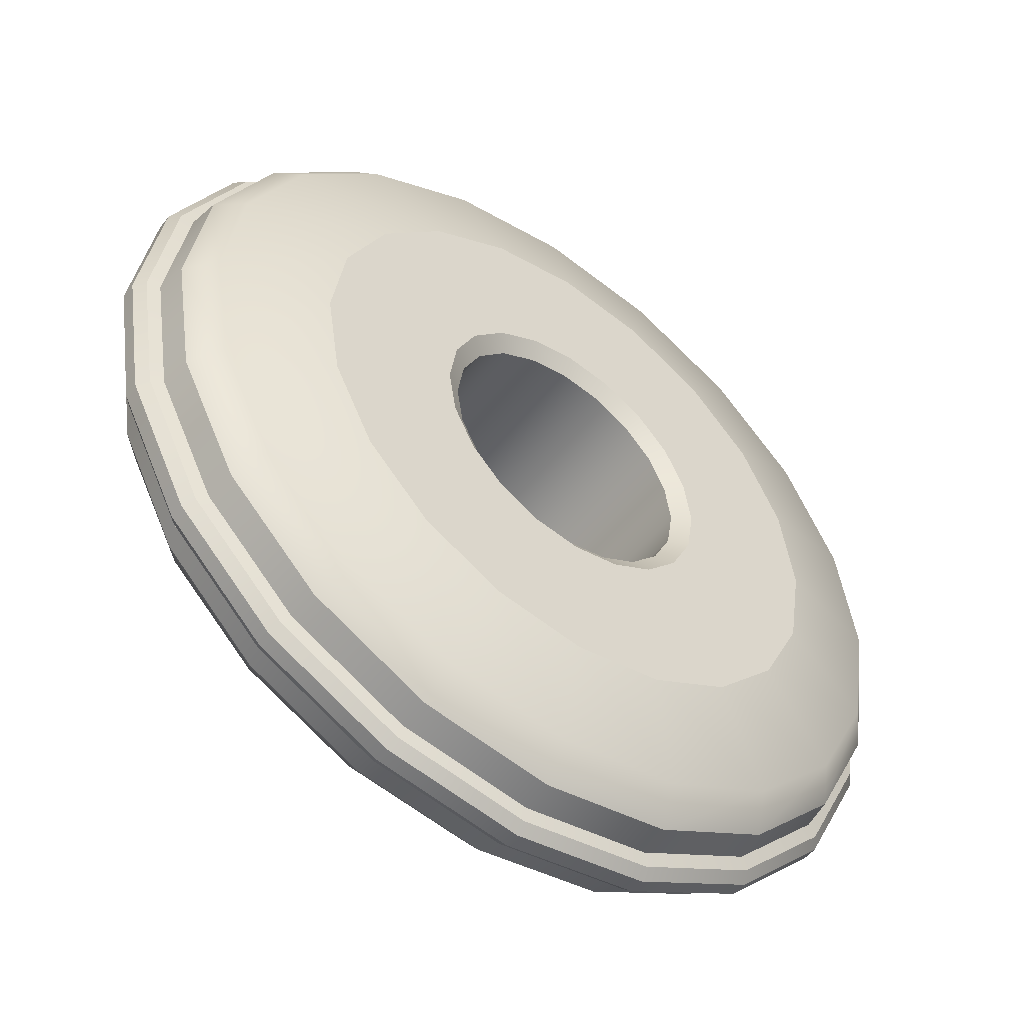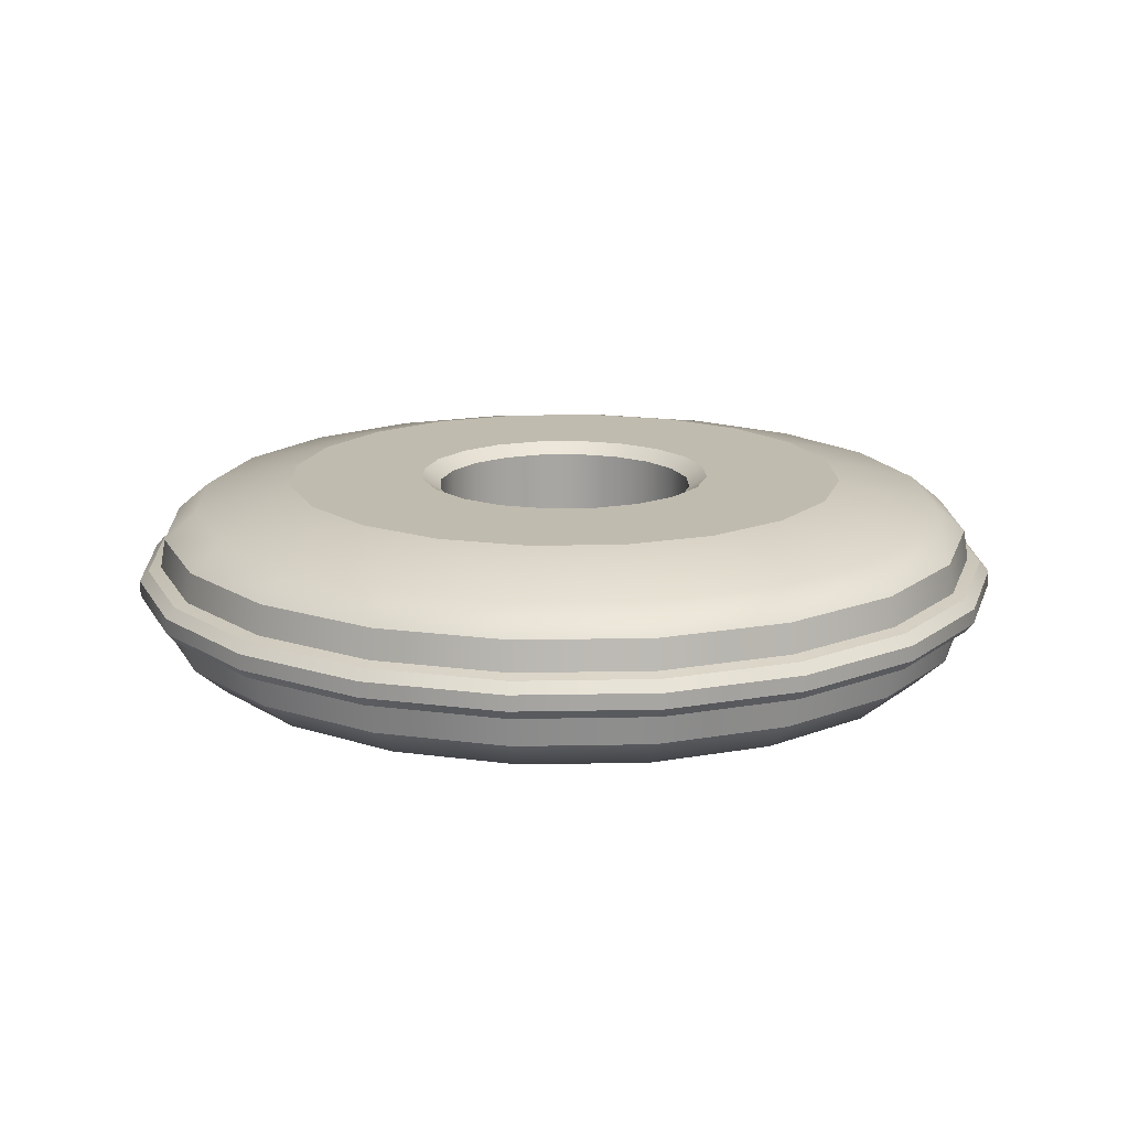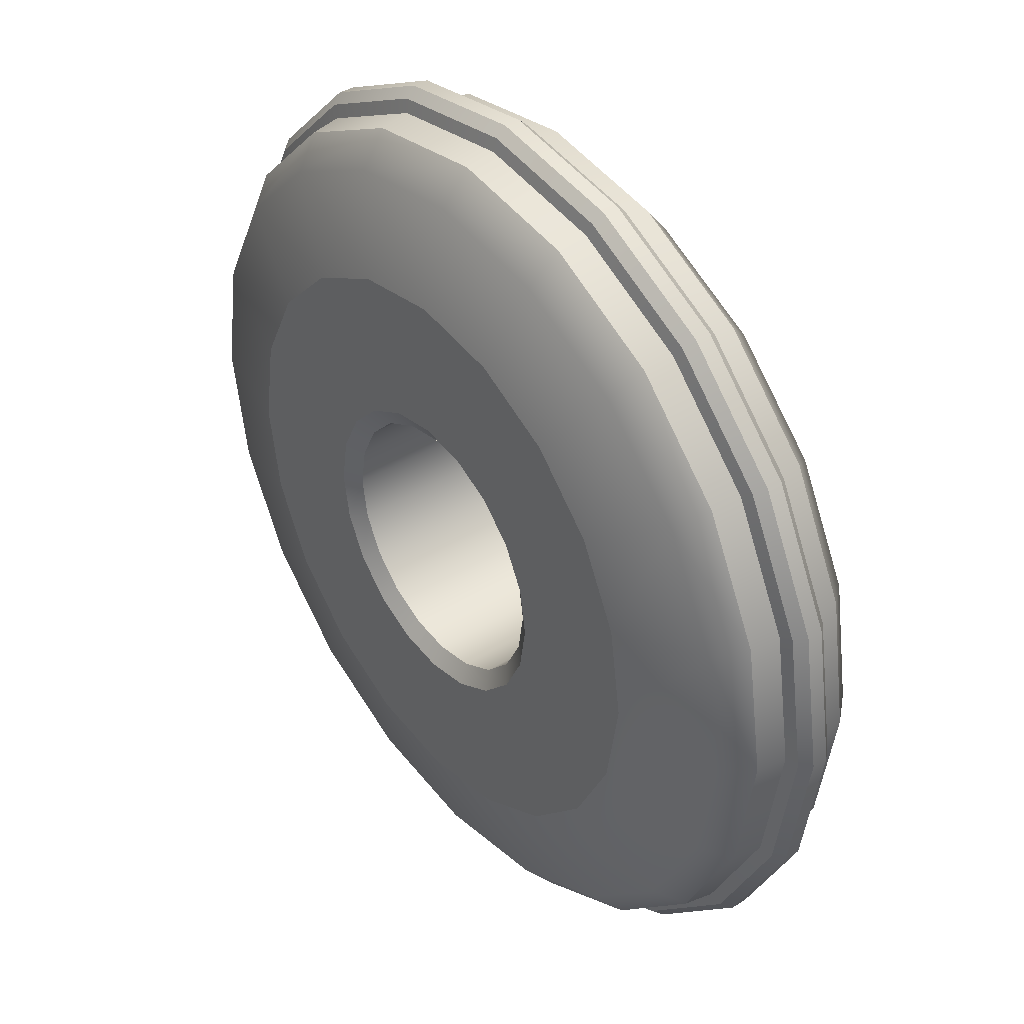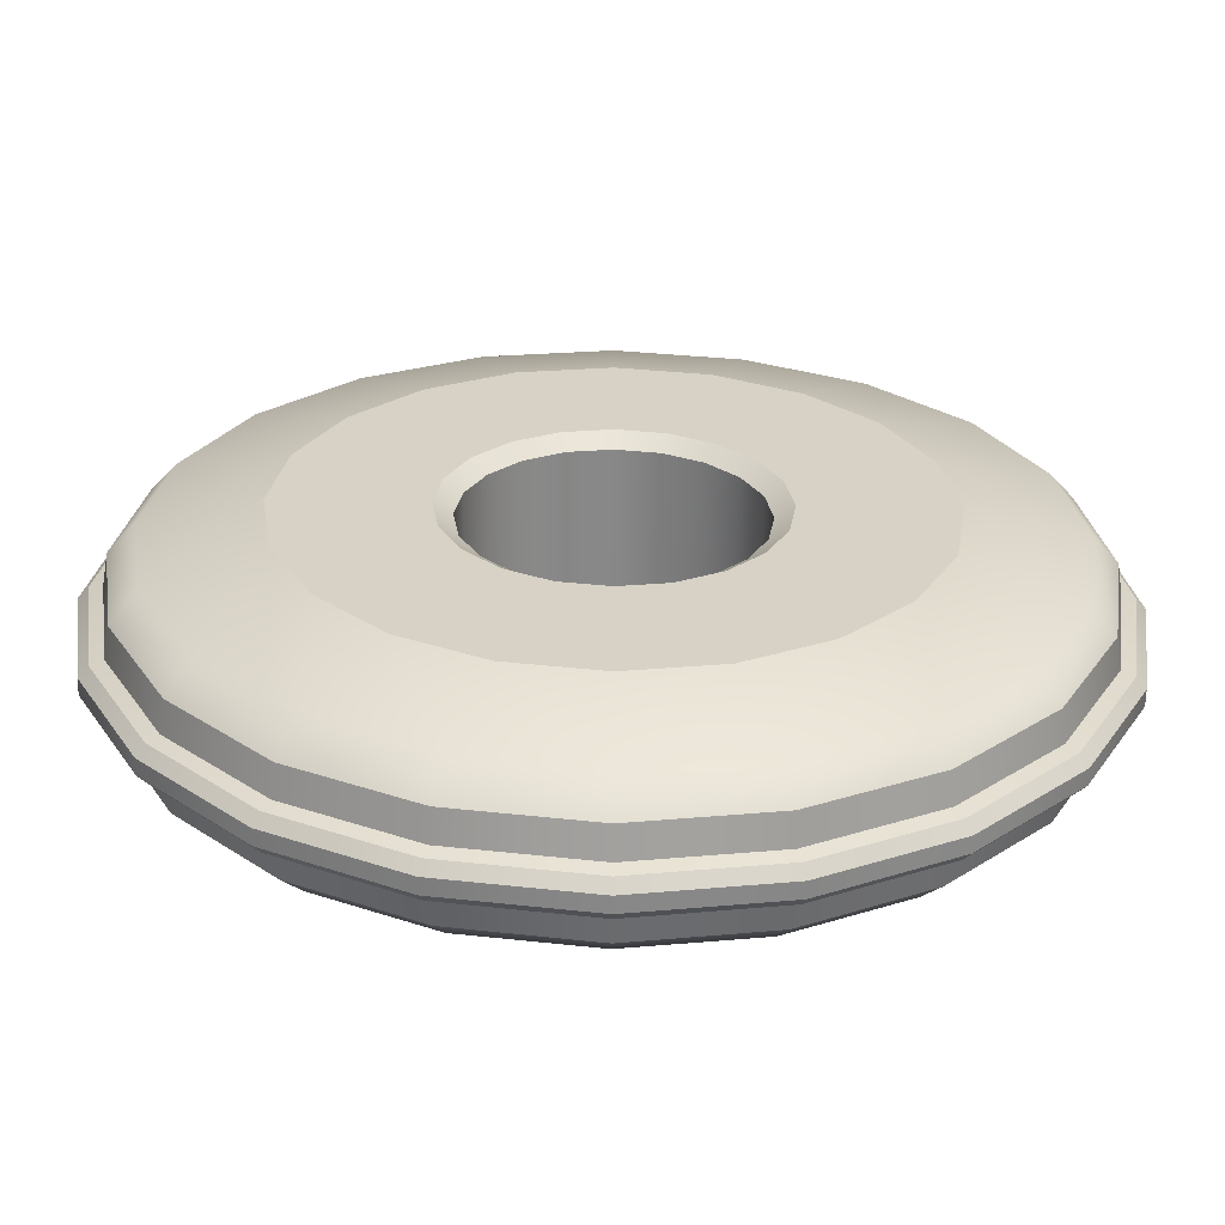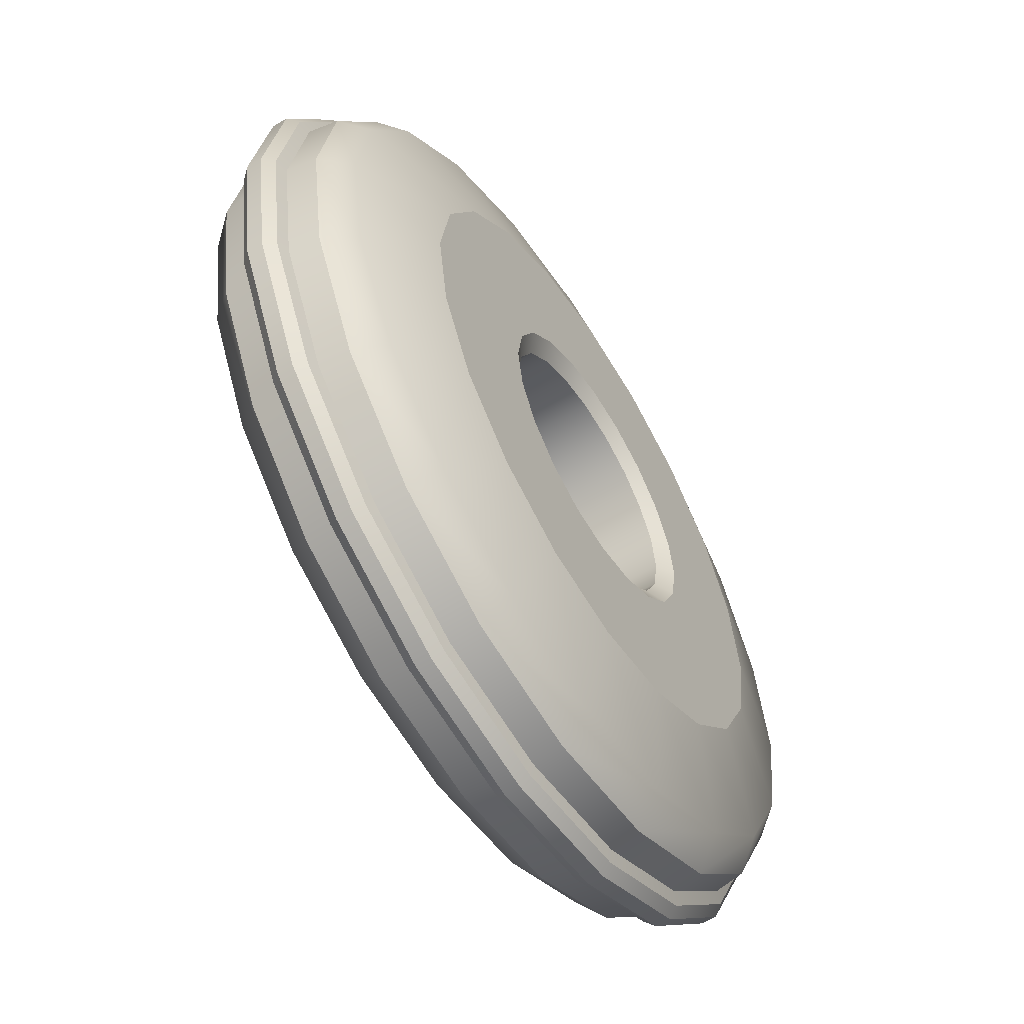
<metadata>
{"format":"obj","ext":"obj","renderer":"f3d","projection":"perspective","resolution":1024,"background":"white","views":[{"elev":-50.7,"azim":143.3,"up":"+Z"},{"elev":16.1,"azim":78.6,"up":"+Y"},{"elev":39.4,"azim":-127.9,"up":"+Z"},{"elev":-62.6,"azim":179.3,"up":"+Z"},{"elev":-58.1,"azim":122.1,"up":"+Z"}]}
</metadata>
<code>
g default
v -4.021 3.228 0.6817
v -3.97 3.228 1
v -4.021 3.228 1.318
v -4.167 3.228 1.605
v -4.395 3.228 1.833
v -4.682 3.228 1.979
v -5 3.228 2.03
v -5.318 3.228 1.979
v -5.605 3.228 1.833
v -5.833 3.228 1.605
v -5.979 3.228 1.318
v -6.03 3.228 1
v -5.979 3.228 0.6817
v -5.833 3.228 0.3947
v -5.605 3.228 0.1668
v -5.318 3.228 0.02053
v -5 3.228 -0.02988
v -4.682 3.228 0.02053
v -4.395 3.228 0.1668
v -4.167 3.228 0.3947
v -4.021 2.98 0.6817
v -3.97 2.98 1
v -4.021 2.98 1.318
v -4.167 2.98 1.605
v -4.395 2.98 1.833
v -4.682 2.98 1.979
v -5 2.98 2.03
v -5.318 2.98 1.979
v -5.605 2.98 1.833
v -5.833 2.98 1.605
v -5.979 2.98 1.318
v -6.03 2.98 1
v -5.979 2.98 0.6817
v -5.833 2.98 0.3947
v -5.605 2.98 0.1668
v -5.318 2.98 0.02053
v -5 2.98 -0.02988
v -4.682 2.98 0.02053
v -4.395 2.98 0.1668
v -4.167 2.98 0.3947
v -4.077 2.914 0.7066
v -4.328 2.856 0.7811
v -4.215 2.914 0.442
v -4.429 2.856 0.5836
v -4.43 2.914 0.232
v -4.585 2.856 0.4269
v -4.7 2.914 0.09711
v -4.782 2.856 0.3262
v -5 2.914 0.05065
v -5 2.856 0.2916
v -5.3 2.914 0.09711
v -5.218 2.856 0.3262
v -5.57 2.914 0.232
v -5.415 2.856 0.4269
v -5.785 2.914 0.442
v -5.571 2.856 0.5836
v -5.923 2.914 0.7066
v -5.672 2.856 0.7811
v -5.97 2.914 1
v -5.706 2.856 1
v -5.923 2.914 1.293
v -5.672 2.856 1.219
v -5.785 2.914 1.558
v -5.571 2.856 1.416
v -5.57 2.914 1.768
v -5.415 2.856 1.573
v -5.3 2.914 1.903
v -5.218 2.856 1.674
v -5 2.914 1.949
v -5 2.856 1.708
v -4.7 2.914 1.903
v -4.782 2.856 1.674
v -4.43 2.914 1.768
v -4.585 2.856 1.573
v -4.215 2.914 1.558
v -4.429 2.856 1.416
v -4.077 2.914 1.293
v -4.328 2.856 1.219
v -4.03 2.914 1
v -4.294 2.856 1
v -4.328 3.351 0.7811
v -4.077 3.294 0.7066
v -4.429 3.351 0.5836
v -4.215 3.294 0.442
v -4.585 3.351 0.4269
v -4.43 3.294 0.232
v -4.782 3.351 0.3262
v -4.7 3.294 0.09711
v -5 3.351 0.2916
v -5 3.294 0.05065
v -5.218 3.351 0.3262
v -5.3 3.294 0.09711
v -5.415 3.351 0.4269
v -5.57 3.294 0.232
v -5.571 3.351 0.5836
v -5.785 3.294 0.442
v -5.672 3.351 0.7811
v -5.923 3.294 0.7066
v -5.706 3.351 1
v -5.97 3.294 1
v -5.672 3.351 1.219
v -5.923 3.294 1.293
v -5.571 3.351 1.416
v -5.785 3.294 1.558
v -5.415 3.351 1.573
v -5.57 3.294 1.768
v -5.218 3.351 1.674
v -5.3 3.294 1.903
v -5 3.351 1.708
v -5 3.294 1.949
v -4.782 3.351 1.674
v -4.7 3.294 1.903
v -4.585 3.351 1.573
v -4.43 3.294 1.768
v -4.429 3.351 1.416
v -4.215 3.294 1.558
v -4.328 3.351 1.219
v -4.077 3.294 1.293
v -4.294 3.351 1
v -4.03 3.294 1
v -3.958 3.156 1
v -4.009 3.156 1.322
v -4.157 3.156 1.612
v -4.388 3.156 1.843
v -4.678 3.156 1.991
v -5 3.156 2.042
v -5.322 3.156 1.991
v -5.612 3.156 1.843
v -5.843 3.156 1.612
v -5.991 3.156 1.322
v -6.042 3.156 1
v -5.991 3.156 0.6781
v -5.843 3.156 0.3877
v -5.612 3.156 0.1572
v -5.322 3.156 0.009243
v -5 3.156 -0.04174
v -4.678 3.156 0.009243
v -4.388 3.156 0.1572
v -4.157 3.156 0.3877
v -4.009 3.156 0.6781
v -3.958 3.052 1
v -4.009 3.052 1.322
v -4.157 3.052 1.612
v -4.388 3.052 1.843
v -4.678 3.052 1.991
v -5 3.052 2.042
v -5.322 3.052 1.991
v -5.612 3.052 1.843
v -5.843 3.052 1.612
v -5.991 3.052 1.322
v -6.042 3.052 1
v -5.991 3.052 0.6781
v -5.843 3.052 0.3877
v -5.612 3.052 0.1572
v -5.322 3.052 0.009243
v -5 3.052 -0.04174
v -4.678 3.052 0.009243
v -4.388 3.052 0.1572
v -4.157 3.052 0.3877
v -4.009 3.052 0.6781
v -4.692 2.884 1.1
v -4.651 2.856 1.114
v -4.676 2.884 1
v -4.633 2.856 1
v -4.738 2.884 1.191
v -4.704 2.856 1.217
v -4.809 2.884 1.263
v -4.785 2.856 1.299
v -4.9 2.884 1.309
v -4.887 2.856 1.351
v -5 2.884 1.325
v -5 2.856 1.369
v -5.1 2.884 1.309
v -5.113 2.856 1.351
v -5.191 2.884 1.263
v -5.215 2.856 1.299
v -5.262 2.884 1.191
v -5.296 2.856 1.217
v -5.308 2.884 1.1
v -5.349 2.856 1.114
v -5.324 2.884 1
v -5.367 2.856 1
v -5.308 2.884 0.8995
v -5.349 2.856 0.8856
v -5.262 2.884 0.8089
v -5.296 2.856 0.7825
v -5.191 2.884 0.7369
v -5.215 2.856 0.701
v -5.1 2.884 0.6907
v -5.113 2.856 0.6489
v -5 2.884 0.6748
v -5 2.856 0.6309
v -4.9 2.884 0.6907
v -4.887 2.856 0.6489
v -4.809 2.884 0.7369
v -4.785 2.856 0.701
v -4.738 2.884 0.8089
v -4.704 2.856 0.7825
v -4.692 2.884 0.8995
v -4.651 2.856 0.8856
v -4.692 3.324 0.8995
v -4.651 3.351 0.8856
v -4.676 3.324 1
v -4.633 3.351 1
v -4.738 3.324 0.8089
v -4.704 3.351 0.7825
v -4.809 3.324 0.7369
v -4.785 3.351 0.701
v -4.9 3.324 0.6907
v -4.887 3.351 0.6489
v -5 3.324 0.6748
v -5 3.351 0.6309
v -5.1 3.324 0.6907
v -5.113 3.351 0.6489
v -5.191 3.324 0.7369
v -5.215 3.351 0.701
v -5.262 3.324 0.8089
v -5.296 3.351 0.7825
v -5.308 3.324 0.8995
v -5.349 3.351 0.8856
v -5.324 3.324 1
v -5.367 3.351 1
v -5.308 3.324 1.1
v -5.349 3.351 1.114
v -5.262 3.324 1.191
v -5.296 3.351 1.217
v -5.191 3.324 1.263
v -5.215 3.351 1.299
v -5.1 3.324 1.309
v -5.113 3.351 1.351
v -5 3.324 1.325
v -5 3.351 1.369
v -4.9 3.324 1.309
v -4.887 3.351 1.351
v -4.809 3.324 1.263
v -4.785 3.351 1.299
v -4.738 3.324 1.191
v -4.704 3.351 1.217
v -4.692 3.324 1.1
v -4.651 3.351 1.114
v -3.979 3.06 1.332
v -3.957 3.085 1.339
v -3.904 3.085 1
v -3.926 3.06 1
v -3.957 3.123 1.339
v -3.979 3.148 1.332
v -3.926 3.148 1
v -3.904 3.123 1
v -4.131 3.06 1.631
v -4.113 3.085 1.644
v -4.113 3.123 1.644
v -4.131 3.148 1.631
v -4.369 3.06 1.869
v -4.356 3.085 1.887
v -4.356 3.123 1.887
v -4.369 3.148 1.869
v -4.668 3.06 2.021
v -4.661 3.085 2.043
v -4.661 3.123 2.043
v -4.668 3.148 2.021
v -5 3.06 2.074
v -5 3.085 2.096
v -5 3.123 2.096
v -5 3.148 2.074
v -5.332 3.06 2.021
v -5.339 3.085 2.043
v -5.339 3.123 2.043
v -5.332 3.148 2.021
v -5.631 3.06 1.869
v -5.644 3.085 1.887
v -5.644 3.123 1.887
v -5.631 3.148 1.869
v -5.869 3.06 1.631
v -5.887 3.085 1.644
v -5.887 3.123 1.644
v -5.869 3.148 1.631
v -6.021 3.06 1.332
v -6.043 3.085 1.339
v -6.043 3.123 1.339
v -6.021 3.148 1.332
v -6.074 3.06 1
v -6.096 3.085 1
v -6.096 3.123 1
v -6.074 3.148 1
v -6.021 3.06 0.6683
v -6.043 3.085 0.6612
v -6.043 3.123 0.6612
v -6.021 3.148 0.6683
v -5.869 3.06 0.369
v -5.887 3.085 0.3556
v -5.887 3.123 0.3556
v -5.869 3.148 0.369
v -5.631 3.06 0.1315
v -5.644 3.085 0.1131
v -5.644 3.123 0.1131
v -5.631 3.148 0.1315
v -5.332 3.06 -0.021
v -5.339 3.085 -0.04258
v -5.339 3.123 -0.04258
v -5.332 3.148 -0.021
v -5 3.06 -0.07354
v -5 3.085 -0.09624
v -5 3.123 -0.09624
v -5 3.148 -0.07354
v -4.668 3.06 -0.021
v -4.661 3.085 -0.04258
v -4.661 3.123 -0.04258
v -4.668 3.148 -0.021
v -4.369 3.06 0.1315
v -4.356 3.085 0.1131
v -4.356 3.123 0.1131
v -4.369 3.148 0.1315
v -4.131 3.06 0.369
v -4.113 3.085 0.3556
v -4.113 3.123 0.3556
v -4.131 3.148 0.369
v -3.979 3.06 0.6683
v -3.957 3.085 0.6612
v -3.957 3.123 0.6612
v -3.979 3.148 0.6683
g polySurface15 polySurface6
f 22 21 160 141
f 23 22 141 142
f 24 23 142 143
f 25 24 143 144
f 26 25 144 145
f 27 26 145 146
f 28 27 146 147
f 29 28 147 148
f 30 29 148 149
f 31 30 149 150
f 32 31 150 151
f 33 32 151 152
f 34 33 152 153
f 35 34 153 154
f 36 35 154 155
f 37 36 155 156
f 38 37 156 157
f 39 38 157 158
f 40 39 158 159
f 21 40 159 160
f 41 42 44 43
f 42 41 79 80
f 43 44 46 45
f 45 46 48 47
f 47 48 50 49
f 49 50 52 51
f 51 52 54 53
f 53 54 56 55
f 55 56 58 57
f 57 58 60 59
f 59 60 62 61
f 61 62 64 63
f 63 64 66 65
f 65 66 68 67
f 67 68 70 69
f 69 70 72 71
f 71 72 74 73
f 73 74 76 75
f 75 76 78 77
f 77 78 80 79
f 81 82 84 83
f 82 81 119 120
f 83 84 86 85
f 85 86 88 87
f 87 88 90 89
f 89 90 92 91
f 91 92 94 93
f 93 94 96 95
f 95 96 98 97
f 97 98 100 99
f 99 100 102 101
f 101 102 104 103
f 103 104 106 105
f 105 106 108 107
f 107 108 110 109
f 109 110 112 111
f 111 112 114 113
f 113 114 116 115
f 115 116 118 117
f 117 118 120 119
f 41 43 40 21
f 43 45 39 40
f 45 47 38 39
f 47 49 37 38
f 49 51 36 37
f 51 53 35 36
f 53 55 34 35
f 55 57 33 34
f 57 59 32 33
f 59 61 31 32
f 61 63 30 31
f 63 65 29 30
f 65 67 28 29
f 67 69 27 28
f 69 71 26 27
f 71 73 25 26
f 73 75 24 25
f 75 77 23 24
f 77 79 22 23
f 79 41 21 22
f 2 1 82 120
f 3 2 120 118
f 4 3 118 116
f 5 4 116 114
f 6 5 114 112
f 7 6 112 110
f 8 7 110 108
f 9 8 108 106
f 10 9 106 104
f 11 10 104 102
f 12 11 102 100
f 13 12 100 98
f 14 13 98 96
f 15 14 96 94
f 16 15 94 92
f 17 16 92 90
f 18 17 90 88
f 19 18 88 86
f 20 19 86 84
f 1 20 84 82
f 122 121 2 3
f 123 122 3 4
f 124 123 4 5
f 125 124 5 6
f 126 125 6 7
f 127 126 7 8
f 128 127 8 9
f 129 128 9 10
f 130 129 10 11
f 131 130 11 12
f 132 131 12 13
f 133 132 13 14
f 134 133 14 15
f 135 134 15 16
f 136 135 16 17
f 137 136 17 18
f 138 137 18 19
f 139 138 19 20
f 140 139 20 1
f 121 140 1 2
f 161 162 166 165
f 162 161 163 164
f 164 163 199 200
f 165 166 168 167
f 167 168 170 169
f 169 170 172 171
f 171 172 174 173
f 173 174 176 175
f 175 176 178 177
f 177 178 180 179
f 179 180 182 181
f 181 182 184 183
f 183 184 186 185
f 185 186 188 187
f 187 188 190 189
f 189 190 192 191
f 191 192 194 193
f 193 194 196 195
f 195 196 198 197
f 197 198 200 199
f 201 202 206 205
f 202 201 203 204
f 204 203 239 240
f 205 206 208 207
f 207 208 210 209
f 209 210 212 211
f 211 212 214 213
f 213 214 216 215
f 215 216 218 217
f 217 218 220 219
f 219 220 222 221
f 221 222 224 223
f 223 224 226 225
f 225 226 228 227
f 227 228 230 229
f 229 230 232 231
f 231 232 234 233
f 233 234 236 235
f 235 236 238 237
f 237 238 240 239
f 161 165 237 239
f 165 167 235 237
f 167 169 233 235
f 169 171 231 233
f 171 173 229 231
f 173 175 227 229
f 175 177 225 227
f 177 179 223 225
f 179 181 221 223
f 181 183 219 221
f 183 185 217 219
f 185 187 215 217
f 187 189 213 215
f 189 191 211 213
f 191 193 209 211
f 193 195 207 209
f 195 197 205 207
f 197 199 201 205
f 199 163 203 201
f 163 161 239 203
f 80 78 162 164
f 78 76 166 162
f 76 74 168 166
f 74 72 170 168
f 72 70 172 170
f 70 68 174 172
f 68 66 176 174
f 66 64 178 176
f 64 62 180 178
f 62 60 182 180
f 60 58 184 182
f 58 56 186 184
f 56 54 188 186
f 54 52 190 188
f 52 50 192 190
f 50 48 194 192
f 48 46 196 194
f 46 44 198 196
f 44 42 200 198
f 42 80 164 200
f 119 81 202 204
f 81 83 206 202
f 83 85 208 206
f 85 87 210 208
f 87 89 212 210
f 89 91 214 212
f 91 93 216 214
f 93 95 218 216
f 95 97 220 218
f 97 99 222 220
f 99 101 224 222
f 101 103 226 224
f 103 105 228 226
f 105 107 230 228
f 107 109 232 230
f 109 111 234 232
f 111 113 236 234
f 113 115 238 236
f 115 117 240 238
f 117 119 204 240
f 241 242 250 249
f 242 241 244 243
f 243 244 317 318
f 245 246 252 251
f 246 245 248 247
f 247 248 319 320
f 249 250 254 253
f 251 252 256 255
f 253 254 258 257
f 255 256 260 259
f 257 258 262 261
f 259 260 264 263
f 261 262 266 265
f 263 264 268 267
f 265 266 270 269
f 267 268 272 271
f 269 270 274 273
f 271 272 276 275
f 273 274 278 277
f 275 276 280 279
f 277 278 282 281
f 279 280 284 283
f 281 282 286 285
f 283 284 288 287
f 285 286 290 289
f 287 288 292 291
f 289 290 294 293
f 291 292 296 295
f 293 294 298 297
f 295 296 300 299
f 297 298 302 301
f 299 300 304 303
f 301 302 306 305
f 303 304 308 307
f 305 306 310 309
f 307 308 312 311
f 309 310 314 313
f 311 312 316 315
f 313 314 318 317
f 315 316 320 319
f 245 242 243 248
f 251 250 242 245
f 255 254 250 251
f 259 258 254 255
f 263 262 258 259
f 267 266 262 263
f 271 270 266 267
f 275 274 270 271
f 279 278 274 275
f 283 282 278 279
f 287 286 282 283
f 291 290 286 287
f 295 294 290 291
f 299 298 294 295
f 303 302 298 299
f 307 306 302 303
f 311 310 306 307
f 315 314 310 311
f 319 318 314 315
f 248 243 318 319
f 142 141 244 241
f 121 122 246 247
f 143 142 241 249
f 122 123 252 246
f 144 143 249 253
f 123 124 256 252
f 145 144 253 257
f 124 125 260 256
f 146 145 257 261
f 125 126 264 260
f 147 146 261 265
f 126 127 268 264
f 148 147 265 269
f 127 128 272 268
f 149 148 269 273
f 128 129 276 272
f 150 149 273 277
f 129 130 280 276
f 151 150 277 281
f 130 131 284 280
f 152 151 281 285
f 131 132 288 284
f 153 152 285 289
f 132 133 292 288
f 154 153 289 293
f 133 134 296 292
f 155 154 293 297
f 134 135 300 296
f 156 155 297 301
f 135 136 304 300
f 157 156 301 305
f 136 137 308 304
f 158 157 305 309
f 137 138 312 308
f 159 158 309 313
f 138 139 316 312
f 160 159 313 317
f 139 140 320 316
f 141 160 317 244
f 140 121 247 320

</code>
